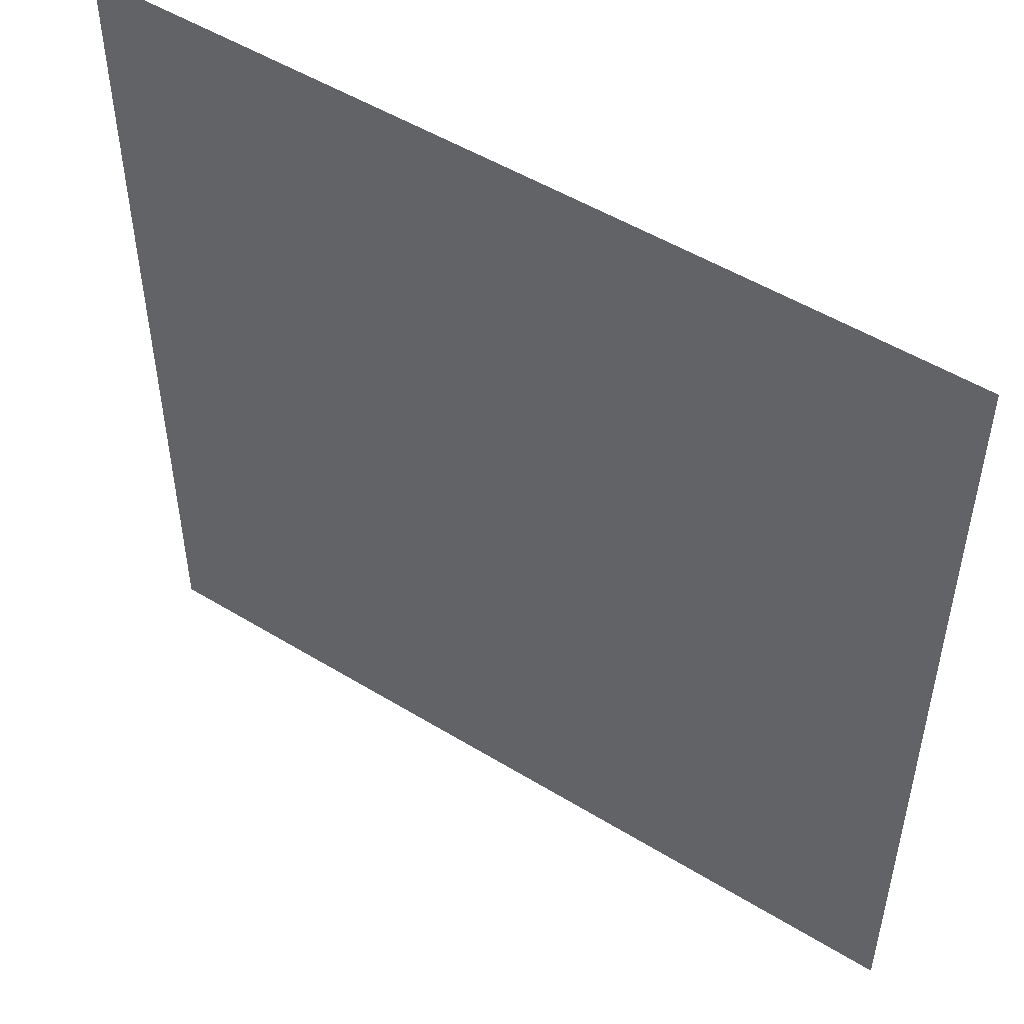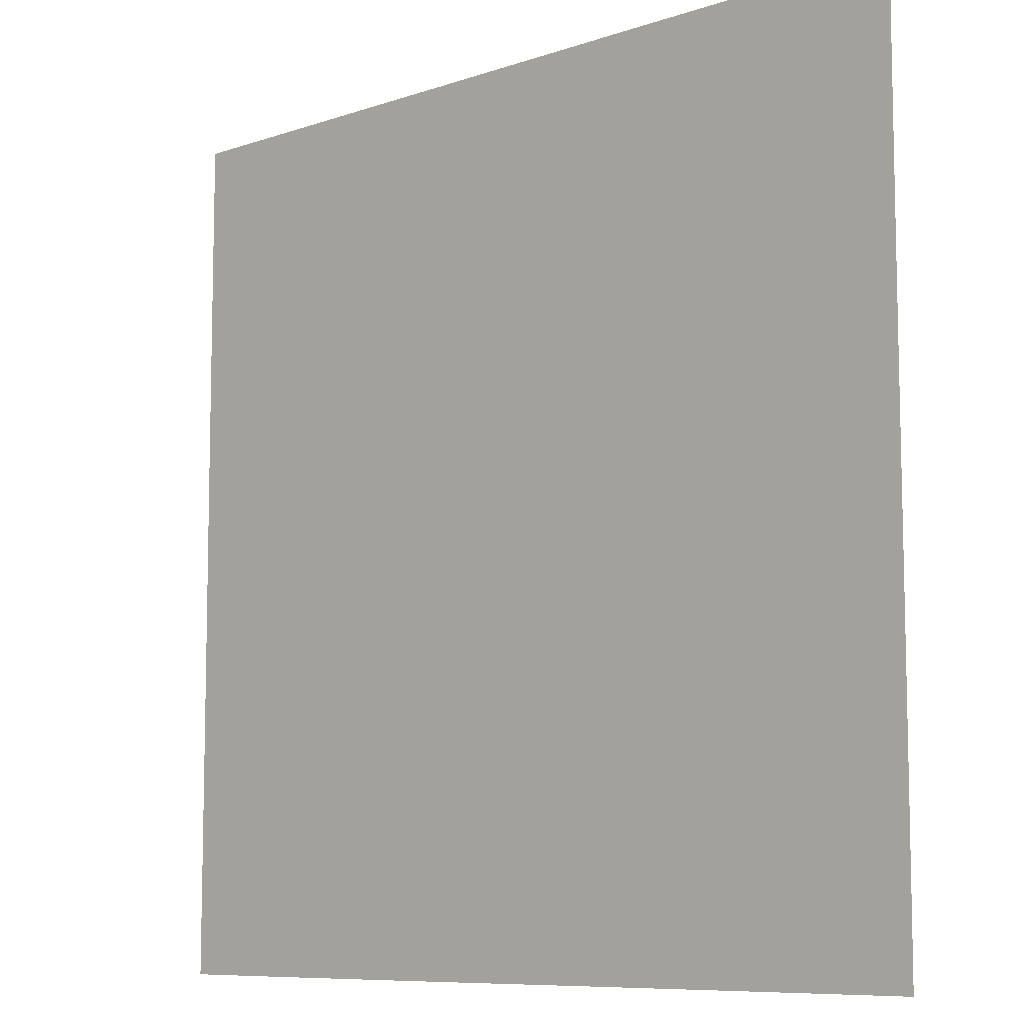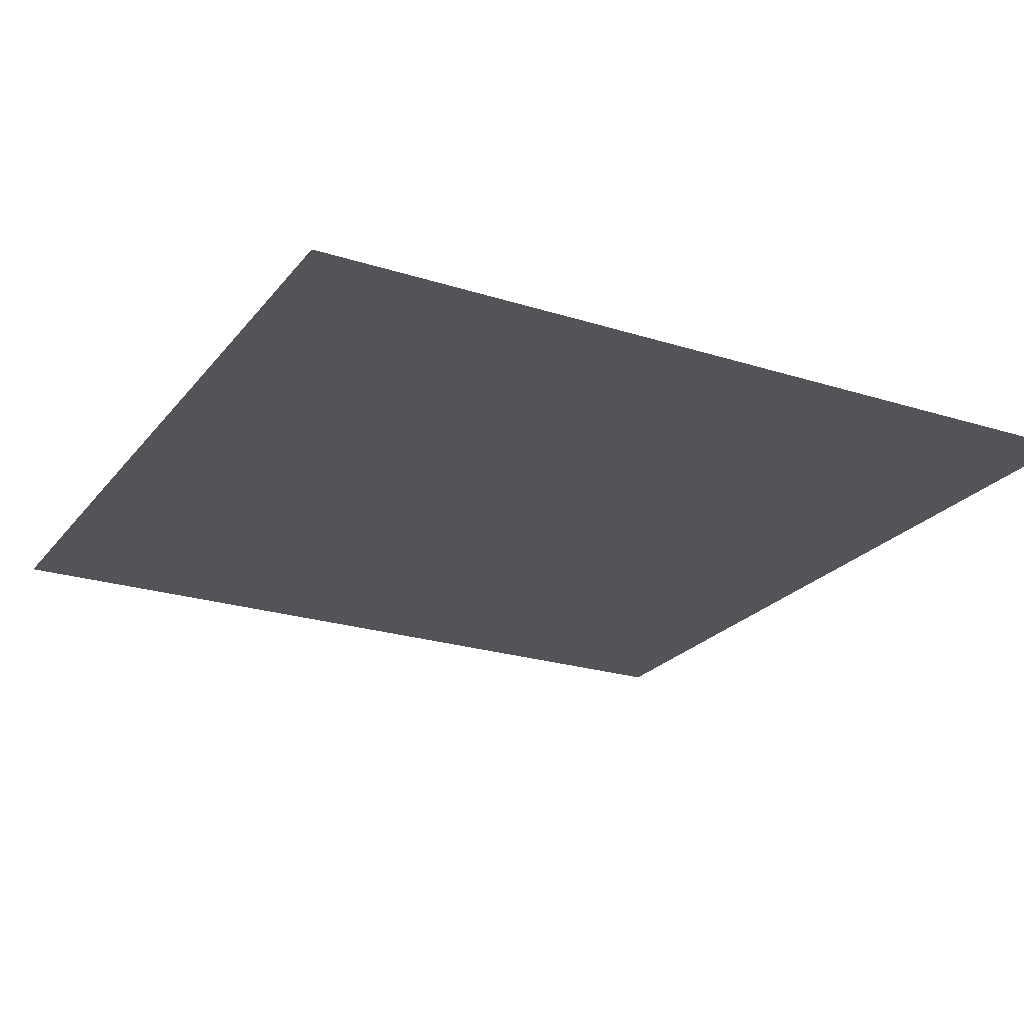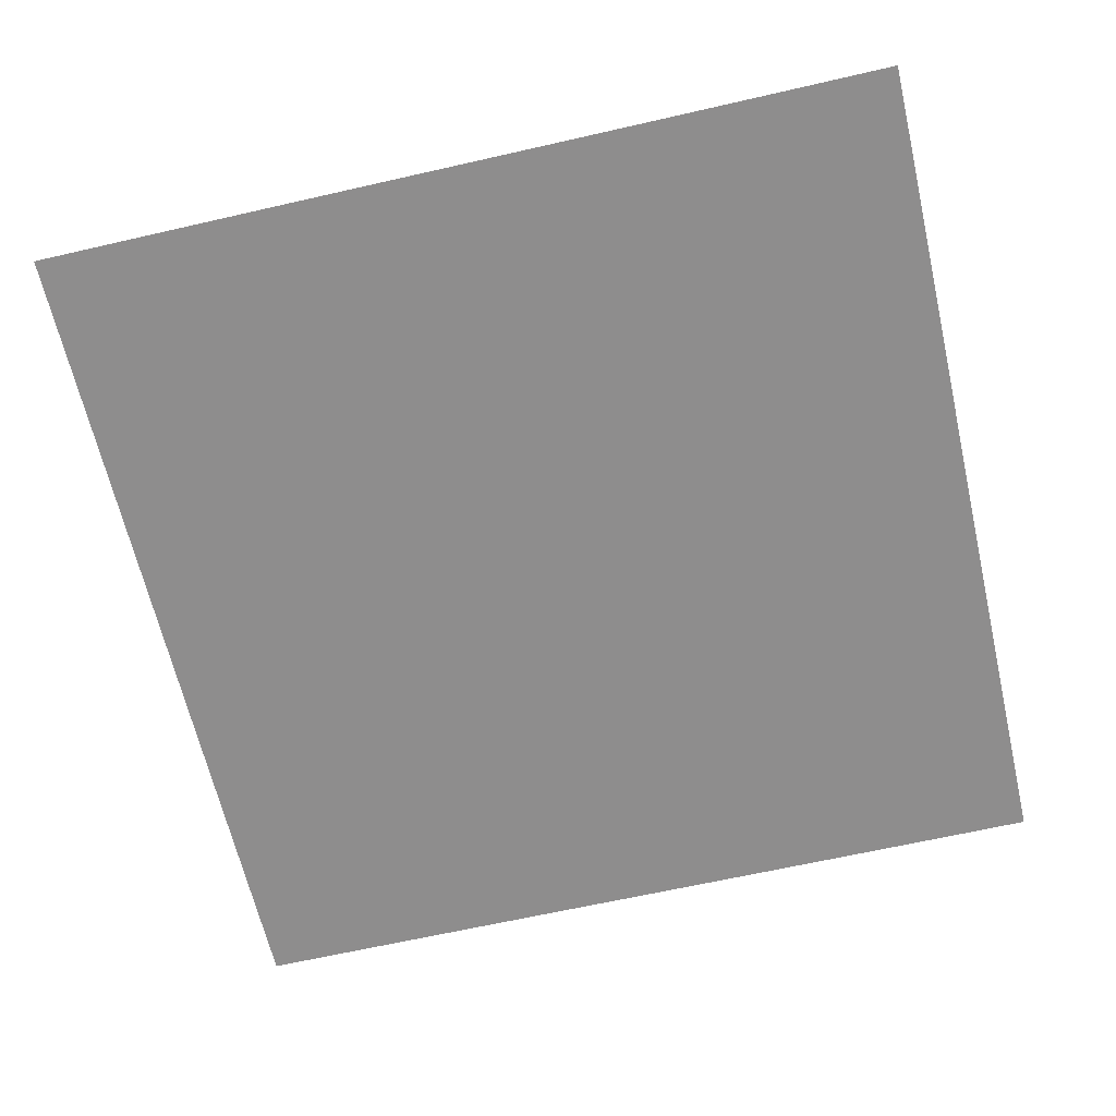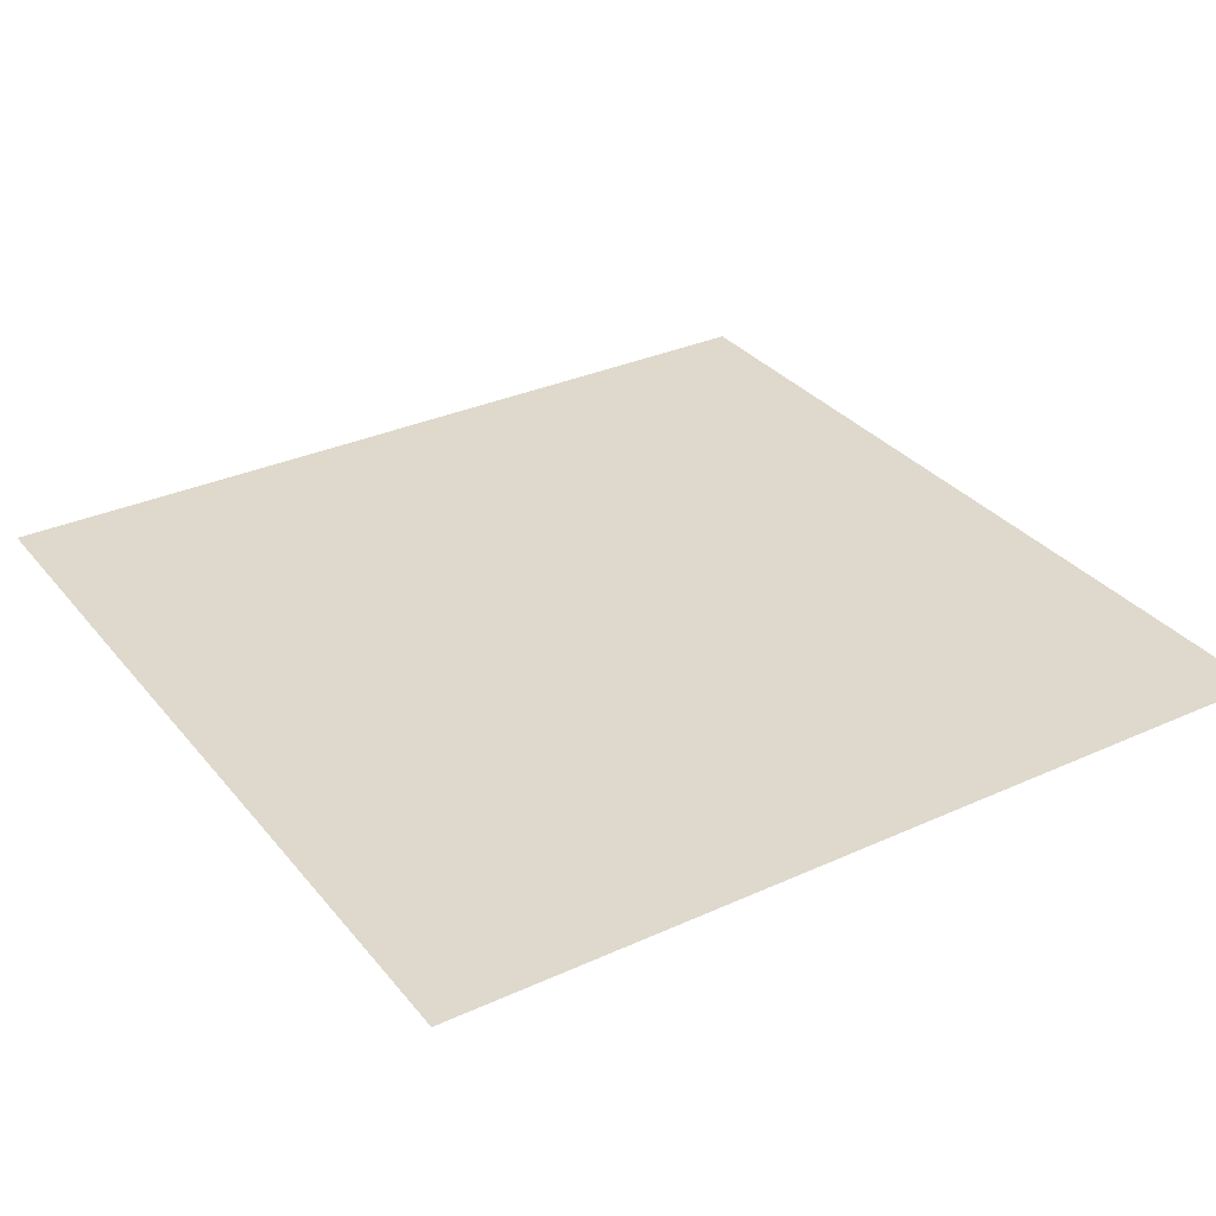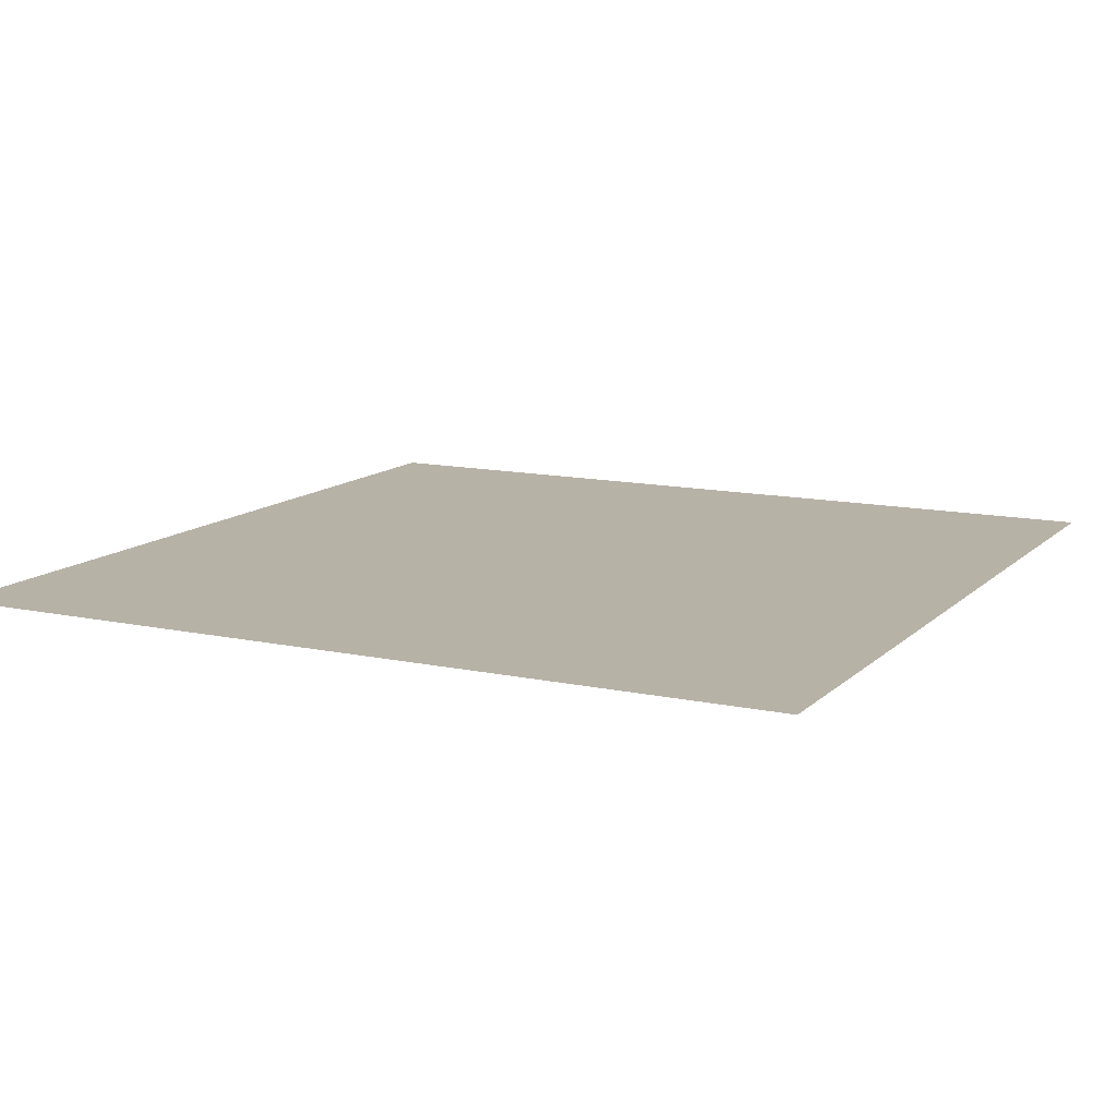
<metadata>
{"format":"obj","ext":"obj","renderer":"f3d","projection":"perspective","resolution":1024,"background":"white","views":[{"elev":50.8,"azim":33.8,"up":"+Y"},{"elev":-8.6,"azim":42.8,"up":"+Y"},{"elev":-23.4,"azim":-28.2,"up":"+Z"},{"elev":-64.7,"azim":-77.0,"up":"+Z"},{"elev":32.2,"azim":-32.4,"up":"+Z"},{"elev":12.4,"azim":-153.1,"up":"+Z"}]}
</metadata>
<code>
v -0.04653 0.03471 0
v -0.04608 50 0
v -0.04645 99.96 0
v 50 0.03474 0
v 50 50 0
v 50 99.96 0
v 100.1 0.0348 0
v 100.1 50 0
v 100.1 99.96 0
v 9.965 0.0253 0
v 19.97 0.02251 0
v 29.98 0.02204 0
v 39.99 0.02526 0
v -0.03243 10.03 0
v -0.02722 20.02 0
v -0.02736 30.01 0
v -0.03215 40.01 0
v 9.965 50.01 0
v 19.97 50.01 0
v 29.98 50.01 0
v 39.99 50.01 0
v -0.06007 59.99 0
v -0.0652 69.98 0
v -0.06514 79.97 0
v -0.0605 89.97 0
v 9.965 99.95 0
v 19.97 99.95 0
v 29.98 99.95 0
v 39.99 99.95 0
v 60.02 0.04364 0
v 70.02 0.04752 0
v 80.03 0.04762 0
v 90.04 0.04396 0
v 49.99 10.03 0
v 49.98 20.02 0
v 49.98 30.01 0
v 49.99 40.01 0
v 60.01 49.99 0
v 70.03 49.98 0
v 80.03 49.98 0
v 90.04 49.99 0
v 50.02 59.99 0
v 50.02 69.98 0
v 50.02 79.97 0
v 50.02 89.97 0
v 60.02 99.97 0
v 70.02 99.97 0
v 80.03 99.97 0
v 90.04 99.97 0
v 100.1 10.03 0
v 100.1 20.02 0
v 100.1 30.01 0
v 100.1 40.01 0
v 100 59.99 0
v 100 69.98 0
v 100 79.97 0
v 100 89.97 0
v 24.58 6.694 0
v 24.98 41.35 0
v 8.115 24.53 0
v 41.8 24.45 0
v 15.02 41.55 0
v 19.8 33.54 0
v 30.13 33.65 0
v 24.98 24.04 0
v 34.96 41.53 0
v 41.51 15.02 0
v 15.74 9.422 0
v 34.19 8.744 0
v 8.057 15.31 0
v 9.38 34.21 0
v 40.87 34.3 0
v 33.4 19.29 0
v 15.97 19.46 0
v 23.81 15.9 0
v 7.29 7.342 0
v 42.67 42.69 0
v 42.67 7.342 0
v 7.29 42.69 0
v 34.46 27.11 0
v 15.49 27.11 0
v 24.98 91.29 0
v 24.39 57.91 0
v 8.084 74.5 0
v 41.87 74.5 0
v 15.01 91.49 0
v 19.79 83.49 0
v 30.14 83.6 0
v 24.98 74 0
v 34.97 91.47 0
v 14.97 57.42 0
v 34.09 59.58 0
v 9.514 64.71 0
v 9.355 84.16 0
v 41.91 65.3 0
v 40.9 84.26 0
v 33.98 69.46 0
v 16.75 70.01 0
v 26.5 66.33 0
v 42.68 92.64 0
v 7.274 92.64 0
v 42.68 57.32 0
v 7.274 57.32 0
v 34.49 77.07 0
v 15.47 77.07 0
v 19.51 63.63 0
v 91.4 25.02 0
v 57.9 24.42 0
v 74.55 41.85 0
v 74.54 8.179 0
v 91.59 34.96 0
v 83.57 30.19 0
v 83.68 19.87 0
v 74.05 25.02 0
v 91.58 15.05 0
v 57.41 15.03 0
v 59.58 34.1 0
v 64.73 9.601 0
v 84.34 9.15 0
v 65.32 41.89 0
v 84.24 40.59 0
v 70.04 16.82 0
v 69.49 33.98 0
v 66.35 26.54 0
v 92.73 7.356 0
v 57.32 42.68 0
v 57.32 7.356 0
v 92.73 42.68 0
v 77.13 15.54 0
v 77.13 34.49 0
v 63.64 19.56 0
v 74.44 57.88 0
v 74.95 91.36 0
v 58.16 74.49 0
v 91.85 74.58 0
v 65.06 91.51 0
v 69.84 83.52 0
v 80.04 83.75 0
v 75.03 74 0
v 90.77 84.44 0
v 65.03 57.39 0
v 84.13 59.56 0
v 59.59 64.7 0
v 59.43 84.17 0
v 84.76 92.03 0
v 91.93 65.3 0
v 84 69.47 0
v 66.82 70 0
v 76.55 66.32 0
v 92.72 57.3 0
v 92.72 92.65 0
v 57.34 57.31 0
v 57.34 92.65 0
v 84.52 77.07 0
v 65.54 77.07 0
v 69.57 63.62 0
f 73 75 69
f 69 75 58
f 64 72 66
f 62 71 63
f 68 75 74
f 67 73 69
f 68 74 70
f 64 80 72
f 71 81 63
f 58 75 68
f 63 64 59
f 58 68 11
f 15 60 16
f 62 63 59
f 12 58 11
f 18 62 19
f 19 59 20
f 20 66 21
f 59 66 20
f 11 68 10
f 35 67 34
f 36 61 35
f 61 67 35
f 19 62 59
f 64 66 59
f 63 65 64
f 13 69 12
f 14 70 15
f 16 71 17
f 37 72 36
f 15 70 60
f 60 71 16
f 36 72 61
f 12 69 58
f 61 73 67
f 10 76 1
f 1 76 14
f 4 78 13
f 34 78 4
f 21 77 5
f 5 77 37
f 17 79 2
f 2 79 18
f 65 75 73
f 70 74 60
f 63 81 65
f 65 80 64
f 72 80 61
f 60 81 71
f 65 81 74
f 73 80 65
f 37 77 72
f 13 78 69
f 14 76 70
f 71 79 17
f 68 76 10
f 18 79 62
f 66 77 21
f 67 78 34
f 72 77 66
f 69 78 67
f 62 79 71
f 70 76 68
f 74 75 65
f 61 80 73
f 74 81 60
f 88 96 90
f 86 94 87
f 97 99 92
f 95 97 92
f 94 105 87
f 88 104 96
f 91 106 93
f 93 106 98
f 92 99 83
f 28 90 29
f 23 84 24
f 86 87 82
f 19 91 18
f 20 83 19
f 83 91 19
f 21 92 20
f 26 86 27
f 27 82 28
f 87 88 82
f 44 85 43
f 20 92 83
f 27 86 82
f 88 90 82
f 82 90 28
f 87 89 88
f 22 93 23
f 24 94 25
f 43 95 42
f 45 96 44
f 85 95 43
f 23 93 84
f 44 96 85
f 84 94 24
f 29 100 6
f 6 100 45
f 18 103 2
f 2 103 22
f 25 101 3
f 3 101 26
f 5 102 21
f 42 102 5
f 98 99 89
f 93 98 84
f 85 97 95
f 89 104 88
f 87 105 89
f 98 106 99
f 84 105 94
f 96 104 85
f 97 104 89
f 89 105 98
f 94 101 25
f 22 103 93
f 95 102 42
f 45 100 96
f 90 100 29
f 21 102 92
f 91 103 18
f 26 101 86
f 83 106 91
f 86 101 94
f 92 102 95
f 93 103 91
f 96 100 90
f 89 99 97
f 98 105 84
f 85 104 97
f 99 106 83
f 113 119 115
f 111 121 112
f 117 124 123
f 117 123 120
f 113 129 119
f 121 130 112
f 118 131 116
f 122 131 118
f 108 124 117
f 51 115 50
f 32 110 31
f 39 109 40
f 34 116 35
f 35 108 36
f 36 117 37
f 108 117 36
f 52 107 51
f 53 111 52
f 111 112 107
f 112 113 107
f 35 116 108
f 52 111 107
f 113 115 107
f 107 115 51
f 112 114 113
f 31 118 30
f 33 119 32
f 38 120 39
f 40 121 41
f 109 121 40
f 39 120 109
f 32 119 110
f 110 118 31
f 7 125 33
f 50 125 7
f 37 126 5
f 5 126 38
f 30 127 4
f 4 127 34
f 41 128 8
f 8 128 53
f 114 124 122
f 120 123 109
f 110 122 118
f 112 130 114
f 114 129 113
f 124 131 122
f 109 130 121
f 119 129 110
f 122 129 114
f 114 130 123
f 118 127 30
f 121 128 41
f 38 126 120
f 33 125 119
f 34 127 116
f 115 125 50
f 117 126 37
f 53 128 111
f 116 131 108
f 120 126 117
f 111 128 121
f 116 127 118
f 119 125 115
f 123 124 114
f 123 130 109
f 110 129 122
f 108 131 124
f 136 144 137
f 147 149 142
f 140 145 138
f 146 147 142
f 144 155 137
f 138 154 140
f 141 156 143
f 143 156 148
f 142 149 132
f 137 139 138
f 39 141 38
f 40 132 39
f 132 141 39
f 41 142 40
f 46 136 47
f 47 133 48
f 136 137 133
f 43 134 44
f 56 135 55
f 57 140 56
f 40 142 132
f 47 136 133
f 56 140 135
f 137 138 133
f 48 145 49
f 55 146 54
f 138 145 133
f 42 143 43
f 44 144 45
f 134 144 44
f 43 143 134
f 133 145 48
f 135 146 55
f 38 152 5
f 5 152 42
f 45 153 6
f 6 153 46
f 8 150 41
f 54 150 8
f 49 151 9
f 9 151 57
f 148 149 139
f 140 154 135
f 143 148 134
f 135 147 146
f 139 154 138
f 137 155 139
f 148 156 149
f 134 155 144
f 147 154 139
f 139 155 148
f 145 151 49
f 144 153 45
f 42 152 143
f 146 150 54
f 41 150 142
f 141 152 38
f 46 153 136
f 57 151 140
f 132 156 141
f 143 152 141
f 136 153 144
f 142 150 146
f 140 151 145
f 139 149 147
f 148 155 134
f 135 154 147
f 149 156 132

</code>
